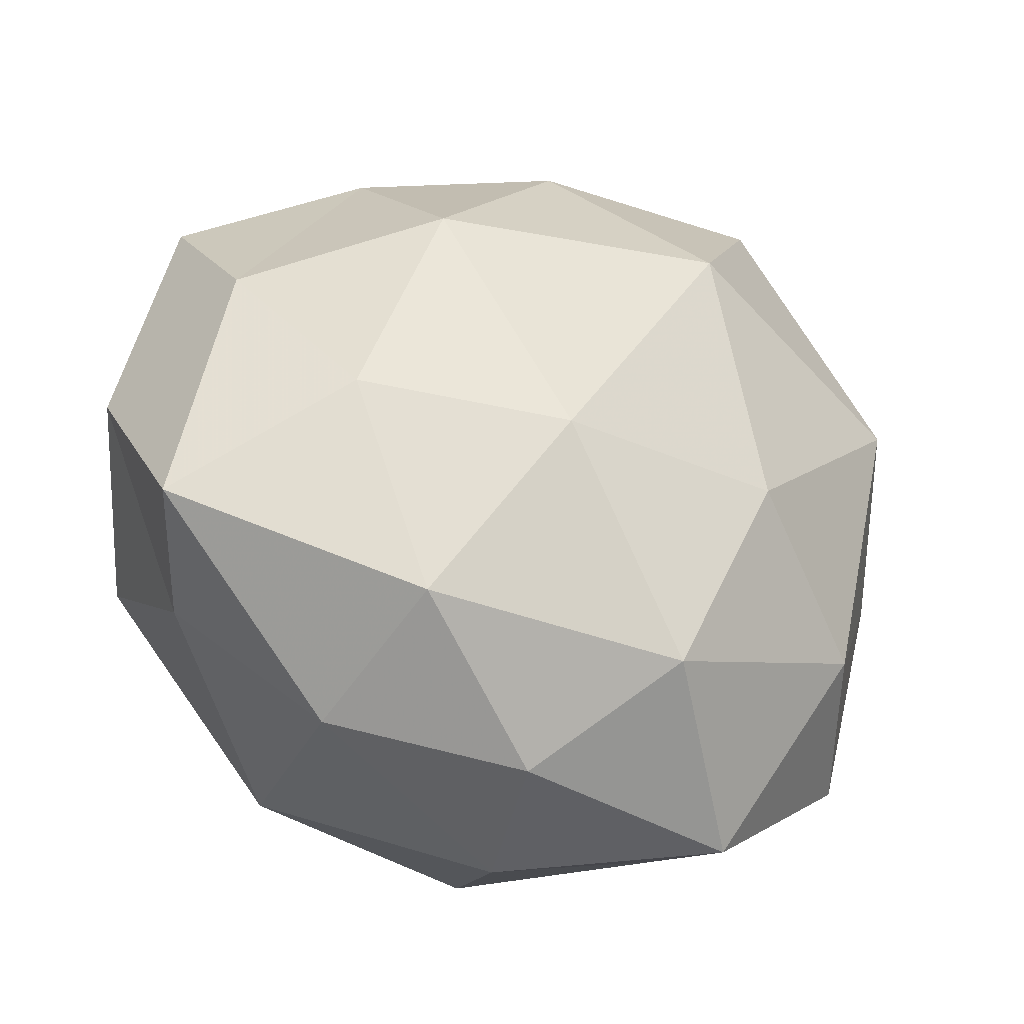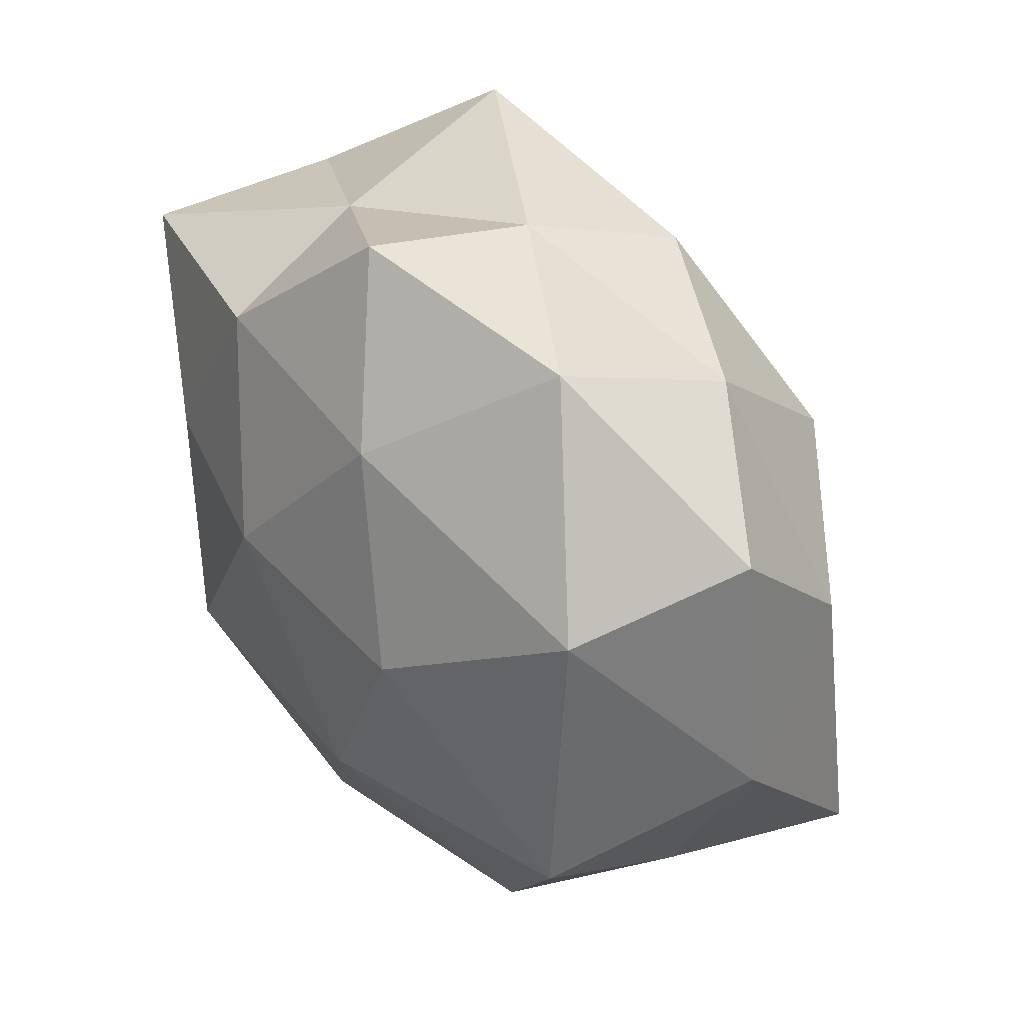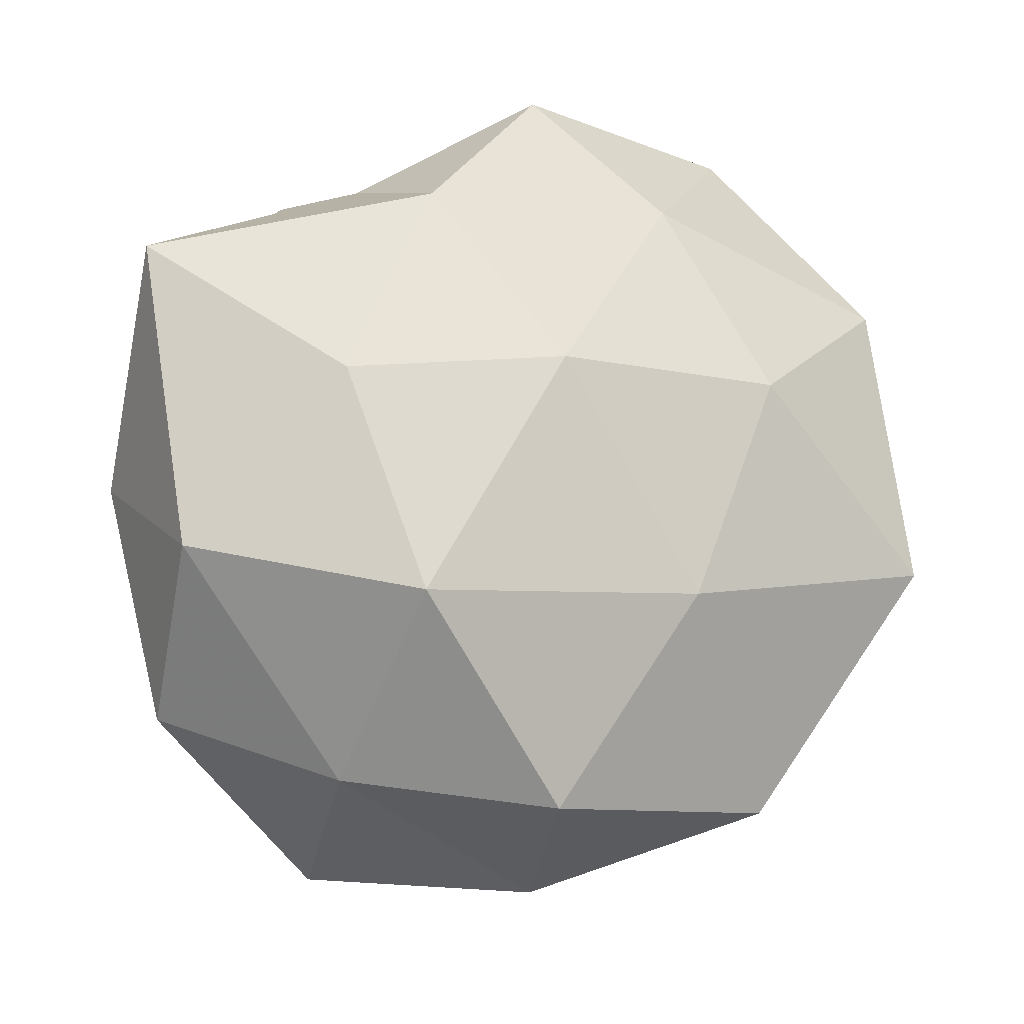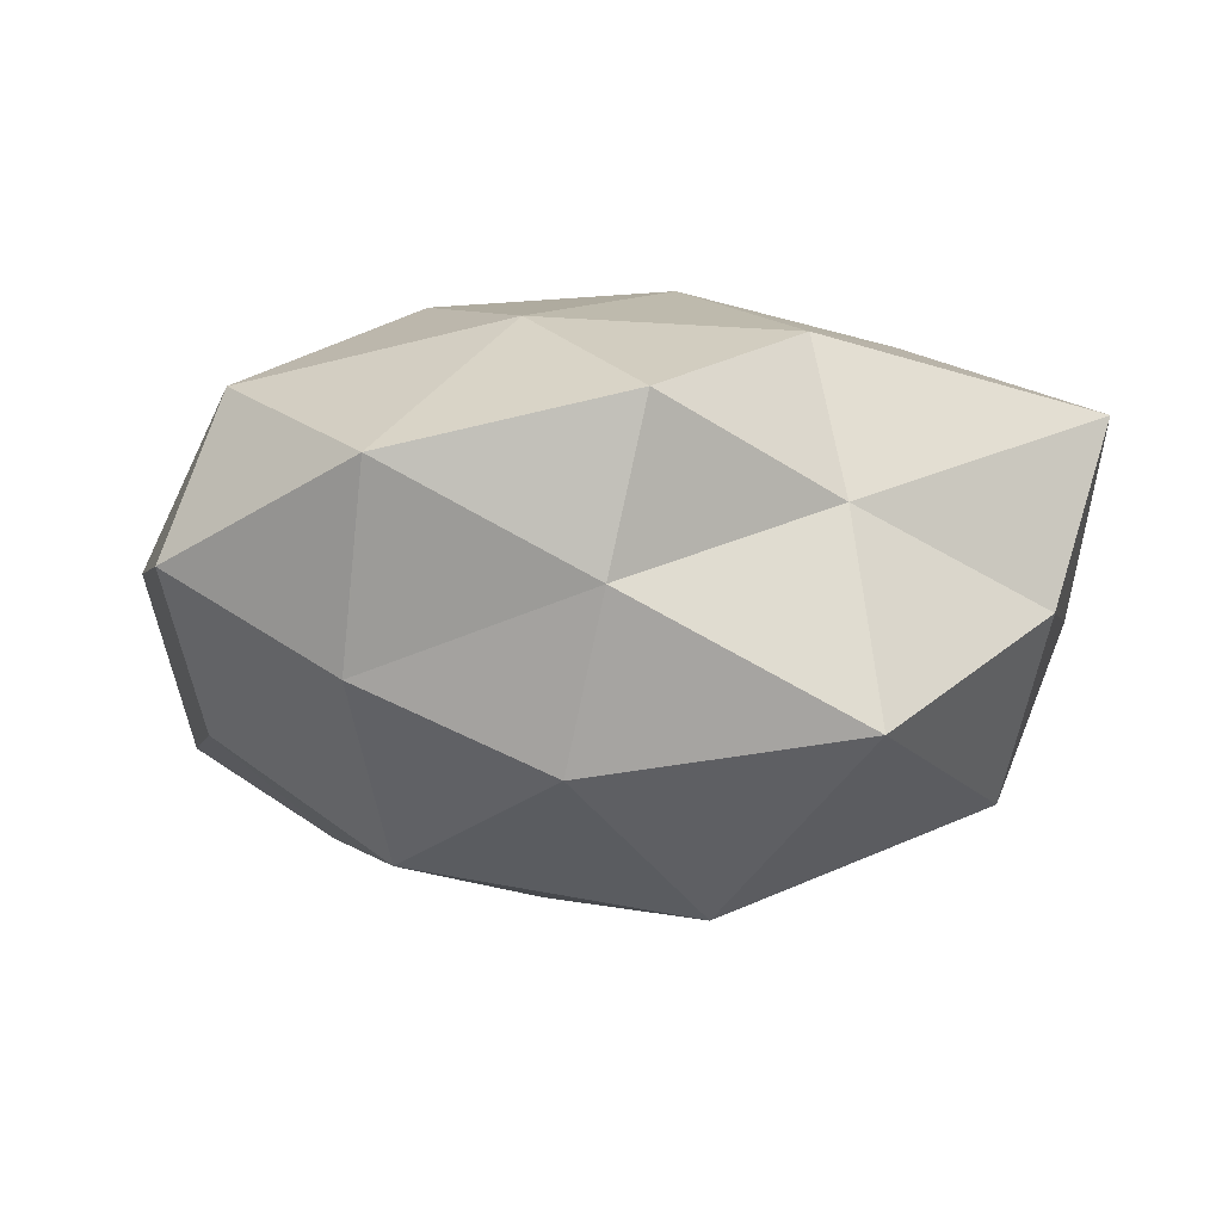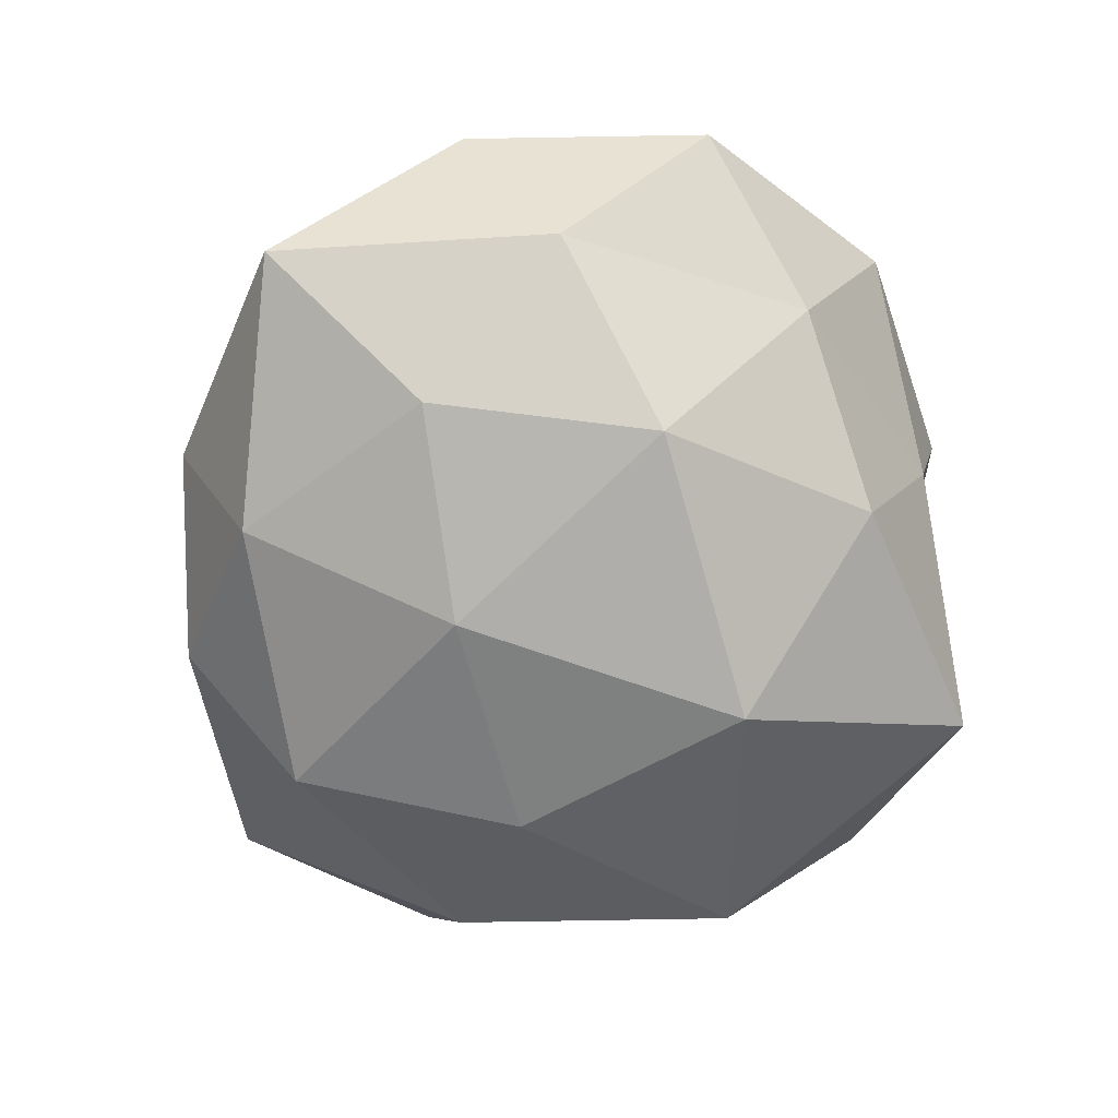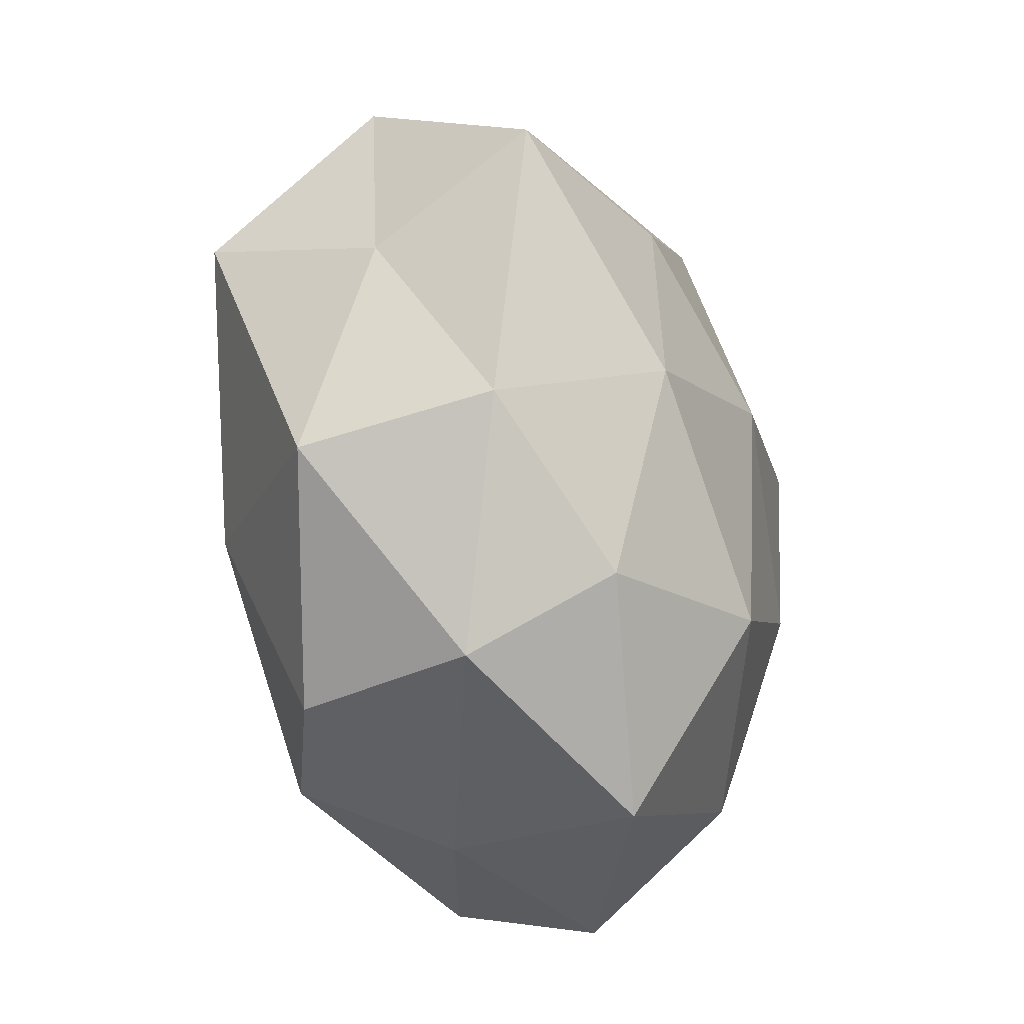
<metadata>
{"format":"obj","ext":"obj","renderer":"f3d","projection":"perspective","resolution":1024,"background":"white","views":[{"elev":-34.8,"azim":154.5,"up":"+Y"},{"elev":45.1,"azim":54.5,"up":"+Y"},{"elev":-13.7,"azim":-21.8,"up":"+Y"},{"elev":-5.8,"azim":-179.8,"up":"+Z"},{"elev":-68.0,"azim":104.7,"up":"+Z"},{"elev":-72.5,"azim":104.4,"up":"+Y"}]}
</metadata>
<code>
v 0.02798 -0.01166 -0.008811
v 0.0004532 -0.02698 0.002055
v -0.02889 0.01249 0.009422
v 0.01219 -0.01744 -0.01369
v 0.01478 -0.02204 -0.003372
v -0.02487 -0.01646 -4.135e-05
v -0.01103 0.01716 0.01345
v -0.003668 0.005447 0.01838
v -0.01283 -0.02595 -0.005217
v 0.01302 0.009835 -0.01679
v -0.004692 -0.01897 -0.01519
v 0.02266 0.01337 0.01101
v -0.002089 -0.02269 0.01326
v -0.01448 0.0238 -0.009907
v 0.01358 0.02561 0.005154
v 0.02436 -0.005594 0.01337
v -0.02602 -0.006994 0.009881
v 0.02335 -0.01308 0.002174
v 0.00468 -0.005499 -0.01866
v -0.01055 -0.005452 -0.01726
v 0.01155 0.005511 0.01735
v 0.005735 -0.009131 0.01772
v 0.01506 0.02013 -0.00666
v 0.01792 -0.004055 -0.01494
v 0.00284 0.02101 -0.01225
v -0.01719 0.004141 0.01514
v 0.005308 0.01779 0.01423
v 0.02607 0.01666 5.601e-05
v -0.02022 -0.01243 -0.01025
v 0.002615 -0.02492 -0.007891
v -0.02288 0.005505 -0.01306
v 0.0004906 0.02526 -0.001908
v -0.02824 -0.001104 -0.001379
v -0.001833 0.02686 0.008507
v -0.02511 0.01467 -0.002416
v 0.02445 0.006364 -0.00893
v -0.0146 -0.02075 0.006893
v -0.005458 0.01033 -0.01995
v -0.01288 0.0206 0.003162
v 0.02955 0.001154 0.001411
v 0.01422 -0.02185 0.009121
v -0.01265 -0.01025 0.01757
f 4 1 5
f 5 1 18
f 19 4 11
f 20 19 11
f 21 16 12
f 21 8 22
f 21 22 16
f 4 24 1
f 19 24 4
f 19 10 24
f 10 25 23
f 26 7 3
f 8 7 26
f 3 17 26
f 27 7 8
f 12 15 27
f 21 27 8
f 21 12 27
f 12 28 15
f 15 28 23
f 29 9 6
f 11 9 29
f 20 11 29
f 5 2 30
f 30 4 5
f 9 30 2
f 11 4 30
f 11 30 9
f 20 29 31
f 15 23 32
f 25 14 32
f 32 23 25
f 33 17 3
f 33 6 17
f 29 6 33
f 29 33 31
f 27 34 7
f 27 15 34
f 34 15 32
f 31 35 14
f 35 33 3
f 31 33 35
f 10 23 36
f 36 1 24
f 24 10 36
f 36 23 28
f 9 2 37
f 6 9 37
f 37 2 13
f 37 17 6
f 38 10 19
f 20 38 19
f 38 25 10
f 38 14 25
f 31 14 38
f 20 31 38
f 7 39 3
f 14 39 32
f 7 34 39
f 32 39 34
f 3 39 35
f 14 35 39
f 16 40 12
f 40 18 1
f 16 18 40
f 12 40 28
f 40 1 36
f 28 40 36
f 41 2 5
f 41 13 2
f 18 41 5
f 16 41 18
f 22 13 41
f 22 41 16
f 8 42 22
f 22 42 13
f 8 26 42
f 42 26 17
f 13 42 37
f 42 17 37

</code>
